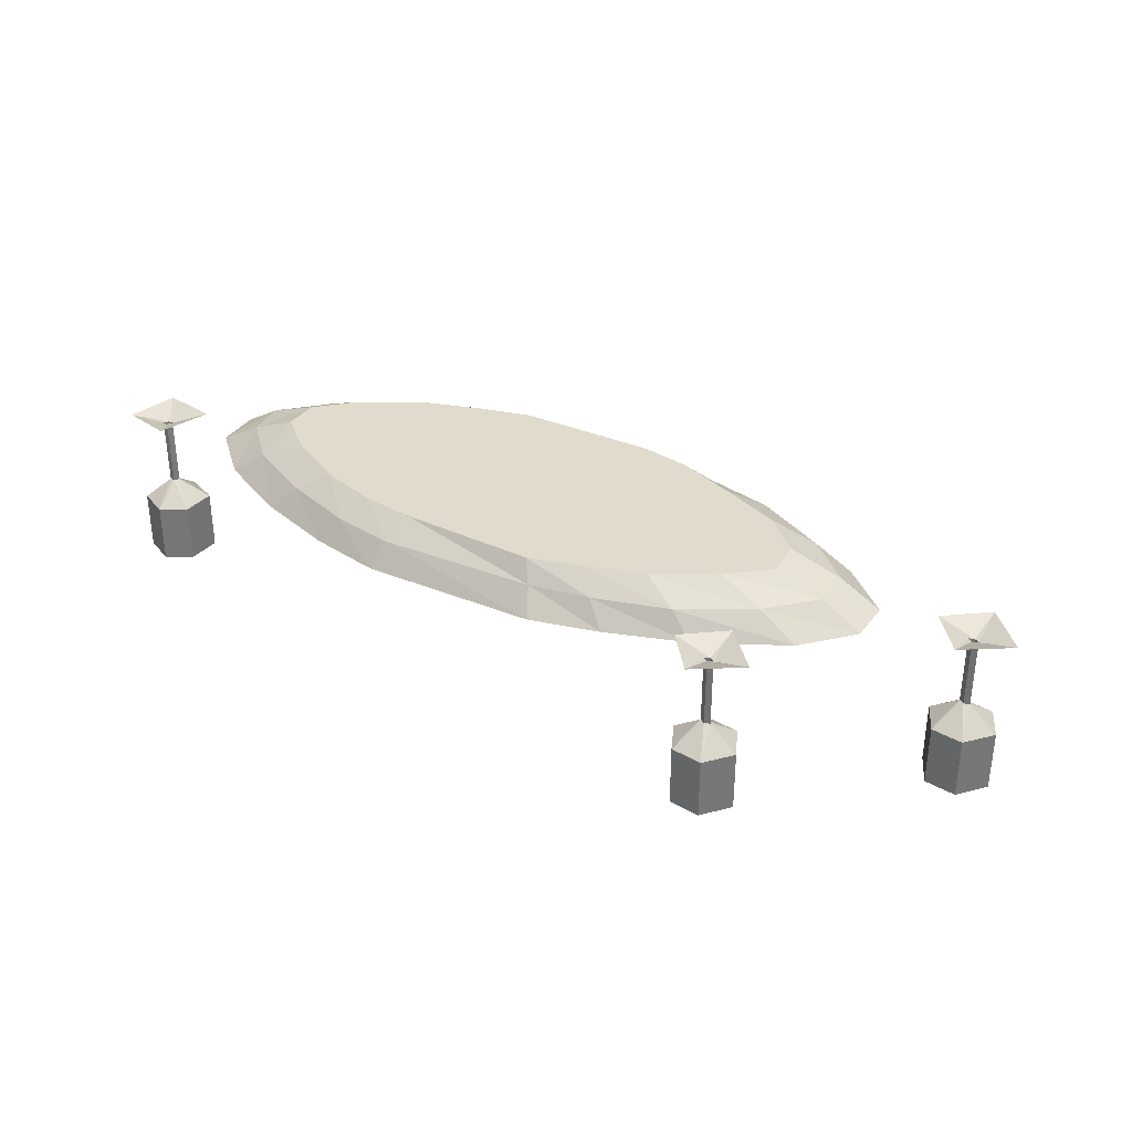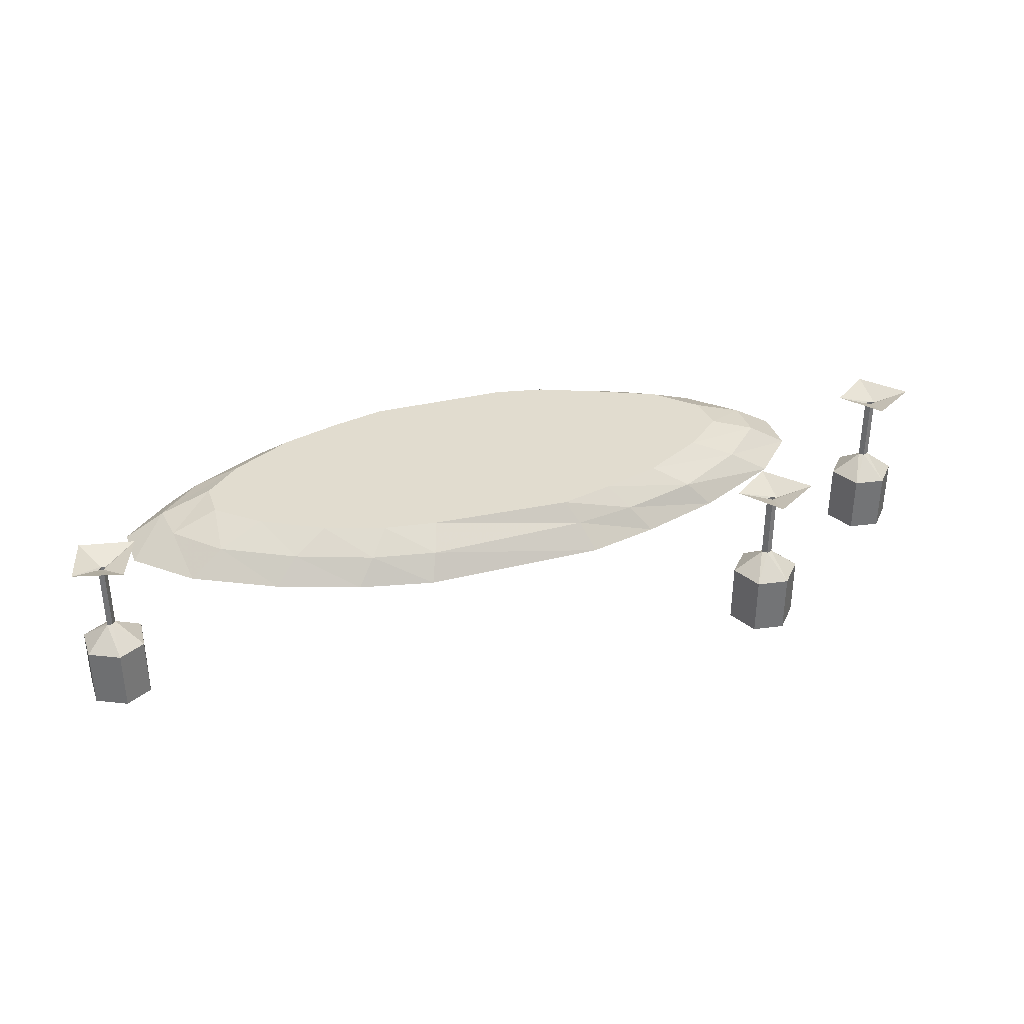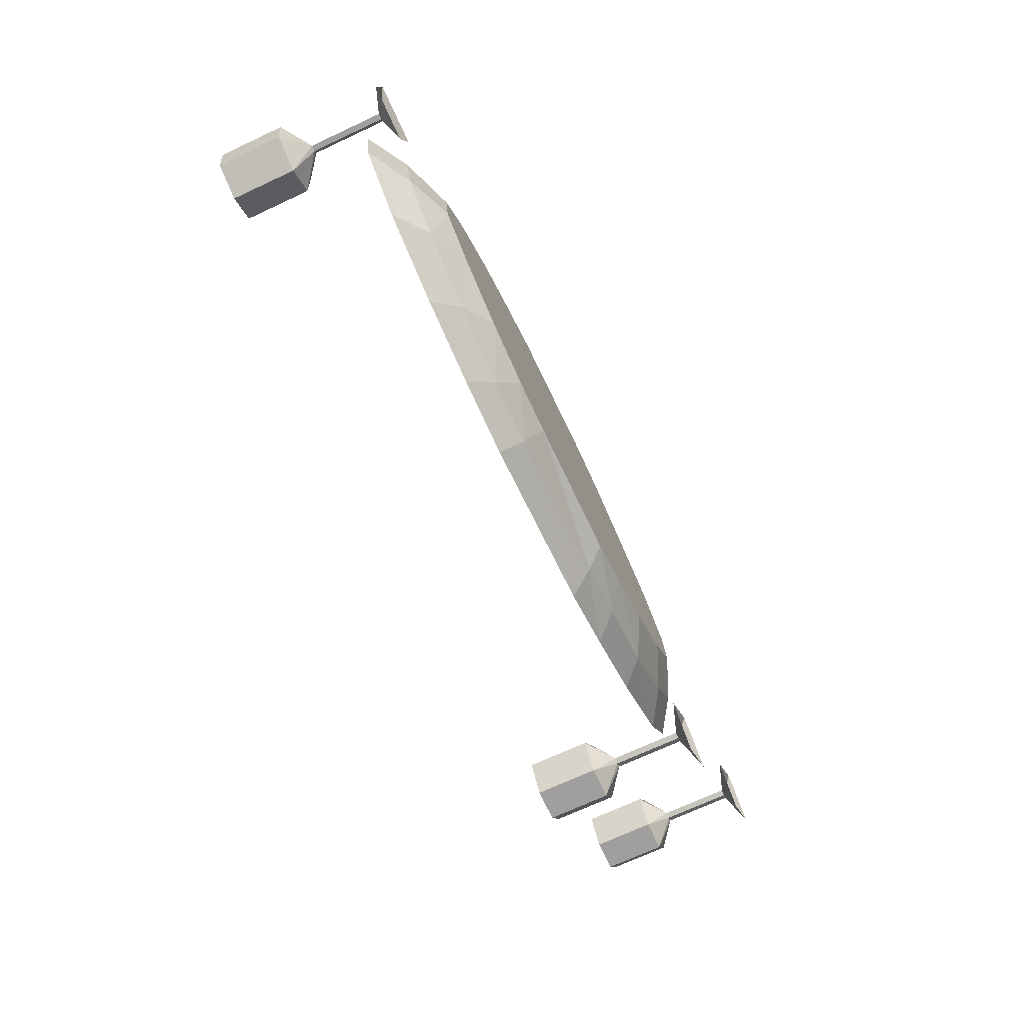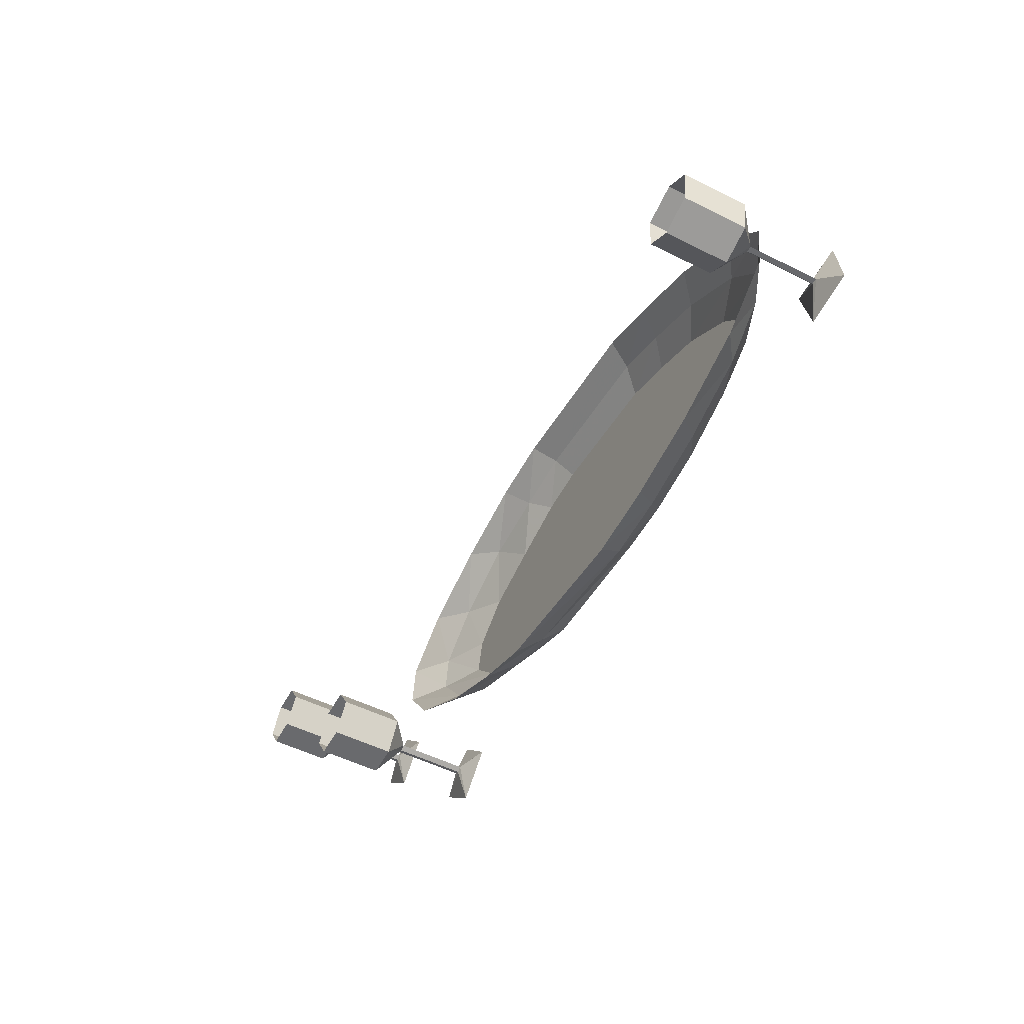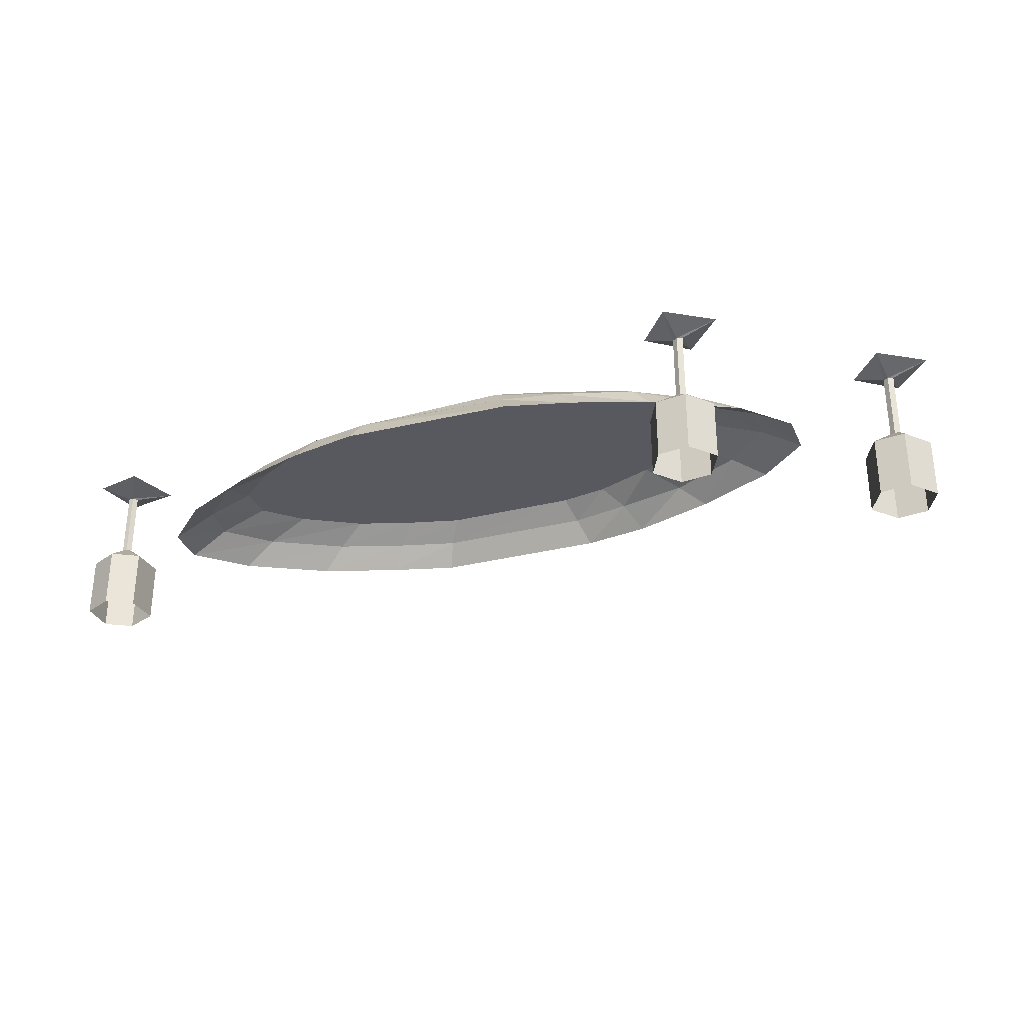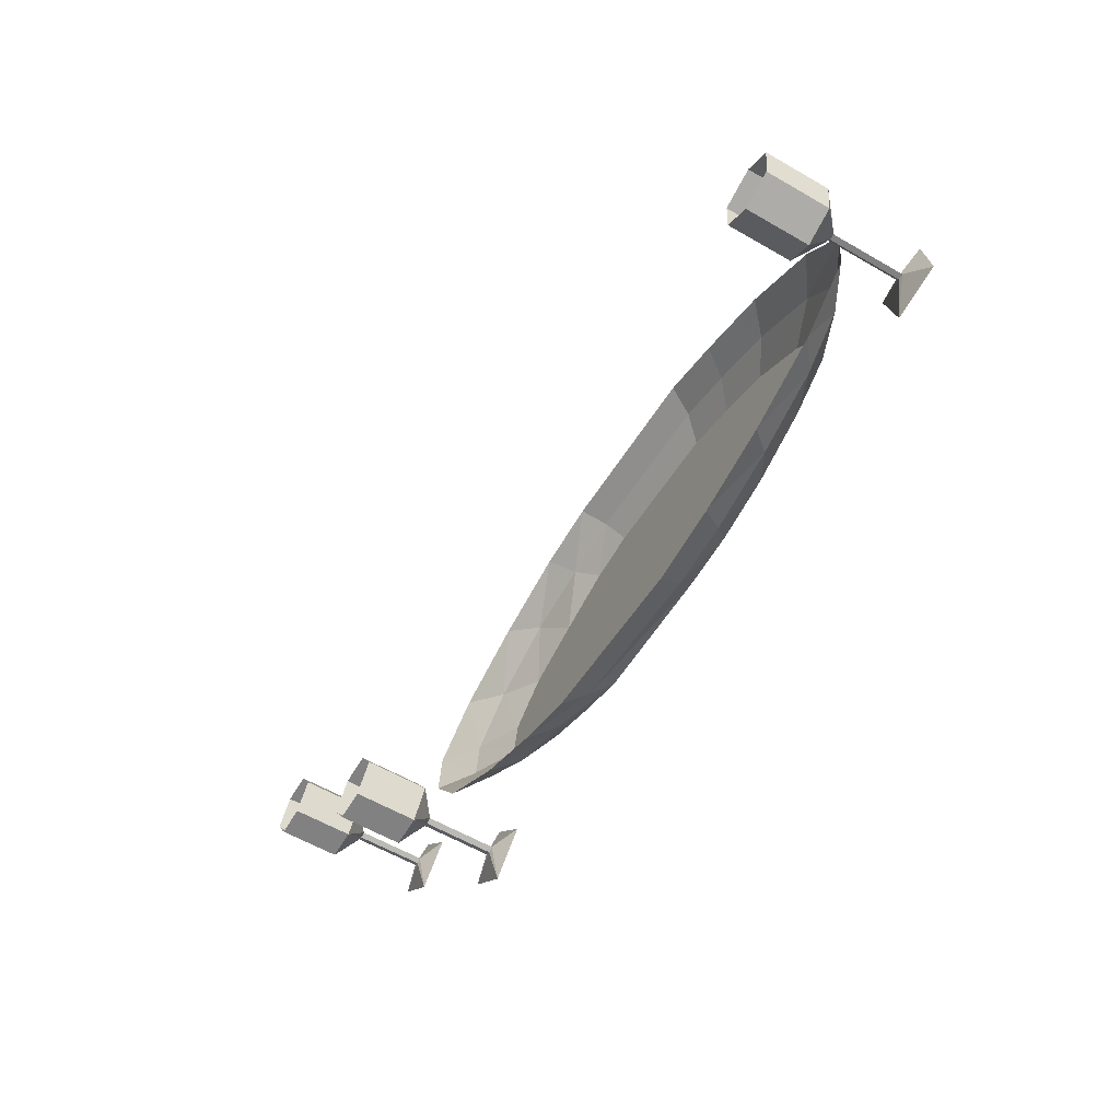
<metadata>
{"format":"obj","ext":"obj","renderer":"f3d","projection":"perspective","resolution":1024,"background":"white","views":[{"elev":33.3,"azim":-141.9,"up":"+Y"},{"elev":34.3,"azim":169.8,"up":"+Y"},{"elev":-71.3,"azim":114.9,"up":"+Z"},{"elev":-53.0,"azim":61.9,"up":"+Z"},{"elev":-30.4,"azim":-152.3,"up":"+Y"},{"elev":-60.5,"azim":59.6,"up":"+Z"}]}
</metadata>
<code>
v 0.7734 -0.8203 -0.1562
v 0.9062 -0.8203 -0.07031
v 0.9219 -0.8203 0.03906
v 0.8281 -0.8203 0.1562
v 0.6641 -0.8203 0.2812
v 0.5859 -0.8203 -0.2266
v 0.6797 -0.875 -0.2812
v 0.8984 -0.875 -0.2031
v 1.039 -0.875 -0.09375
v 1.07 -0.875 0.02344
v 0.9609 -0.875 0.1641
v 0.7578 -0.875 0.3125
v 0.5 -0.8203 0.3594
v 0.4062 -0.8203 -0.2578
v 0.4531 -0.875 -0.3281
v 0.5 -0.9453 -0.375
v 0.7422 -0.9453 -0.3281
v 0.9922 -0.9453 -0.2422
v 1.164 -0.9453 -0.1172
v 1.188 -0.9453 0.01562
v 1.062 -0.9453 0.1719
v 0.8359 -0.9453 0.3359
v 0.5625 -0.875 0.4062
v 0.3438 -0.8203 0.4219
v 0.25 -0.8203 -0.2578
v 0.2656 -0.875 -0.3359
v 0.2812 -0.9453 -0.3906
v -0.5859 -0.8203 0.3672
v -0.7109 -0.8203 0.2734
v -0.7344 -0.8203 0.1641
v -0.6328 -0.8203 0.04688
v -0.4688 -0.8203 -0.07812
v -0.3984 -0.8203 0.4219
v -0.4844 -0.875 0.5
v -0.7109 -0.875 0.4141
v -0.8594 -0.875 0.3047
v -0.875 -0.875 0.1875
v -0.7656 -0.875 0.03906
v -0.5781 -0.875 -0.1094
v -0.3047 -0.8203 -0.1562
v -0.2109 -0.8203 0.4688
v -0.2656 -0.875 0.5234
v -0.3047 -0.9453 0.5859
v -0.5625 -0.9453 0.5312
v -0.8125 -0.9453 0.4453
v -0.9766 -0.9453 0.3281
v -0.9922 -0.9453 0.1953
v -0.8828 -0.9453 0.03906
v -0.6484 -0.9453 -0.125
v -0.3672 -0.875 -0.2031
v -0.1562 -0.8203 -0.2188
v -0.0625 -0.8203 0.4766
v -0.07812 -0.875 0.5391
v -0.1016 -0.9453 0.5938
v 0.3906 -0.875 0.4766
v 0.4219 -0.9453 0.5234
v 0.6094 -0.9453 0.4453
v -0.1953 -0.875 -0.2578
v -0.2344 -0.9453 -0.3125
v -0.4297 -0.9453 -0.2344
v 1.336 -1.117 -0.2344
v 1.266 -1.117 -0.1797
v 1.266 -1.297 -0.1797
v 1.336 -1.297 -0.2344
v 1.32 -1.117 -0.3359
v 1.258 -1.055 -0.2812
v 1.25 -1.055 -0.2656
v 1.32 -1.297 -0.3359
v 1.164 -1.117 -0.2109
v 1.164 -1.297 -0.2109
v 1.156 -1.117 -0.3125
v 1.156 -1.297 -0.3125
v 1.227 -1.117 -0.3672
v 1.227 -1.297 -0.3672
v 1.234 -1.055 -0.2656
v 1.242 -1.055 -0.2812
v 1.242 -0.8516 -0.2812
v 1.258 -0.8516 -0.2812
v 1.25 -0.8516 -0.2656
v 1.234 -0.8516 -0.2656
v 1.148 -0.8203 -0.1953
v 1.18 -0.8203 -0.3594
v 1.328 -0.8203 -0.3438
v 1.312 -0.8203 -0.1875
v -0.7578 -1.117 -0.1797
v -0.8516 -1.117 -0.1797
v -0.8516 -1.297 -0.1797
v -0.7578 -1.297 -0.1797
v -0.7031 -1.117 -0.2656
v -0.7891 -1.055 -0.2656
v -0.8047 -1.055 -0.2578
v -0.7031 -1.297 -0.2656
v -0.9062 -1.117 -0.2656
v -0.9062 -1.297 -0.2656
v -0.8516 -1.117 -0.3516
v -0.8516 -1.297 -0.3516
v -0.7578 -1.117 -0.3516
v -0.7578 -1.297 -0.3516
v -0.8203 -1.055 -0.2656
v -0.8047 -1.055 -0.2734
v -0.8047 -0.8516 -0.2734
v -0.7891 -0.8516 -0.2656
v -0.8047 -0.8516 -0.2578
v -0.8203 -0.8516 -0.2656
v -0.9297 -0.8203 -0.2656
v -0.8047 -0.8203 -0.375
v -0.6953 -0.8203 -0.2656
v -0.8047 -0.8203 -0.1562
v -1.258 -1.117 0.3203
v -1.352 -1.117 0.3203
v -1.352 -1.297 0.3203
v -1.258 -1.297 0.3203
v -1.203 -1.117 0.2344
v -1.289 -1.055 0.2344
v -1.305 -1.055 0.2422
v -1.203 -1.297 0.2344
v -1.406 -1.117 0.2344
v -1.406 -1.297 0.2344
v -1.352 -1.117 0.1484
v -1.352 -1.297 0.1484
v -1.258 -1.117 0.1484
v -1.258 -1.297 0.1484
v -1.32 -1.055 0.2344
v -1.305 -1.055 0.2266
v -1.305 -0.8516 0.2266
v -1.289 -0.8516 0.2344
v -1.305 -0.8516 0.2422
v -1.32 -0.8516 0.2344
v -1.43 -0.8203 0.2344
v -1.305 -0.8203 0.125
v -1.195 -0.8203 0.2344
v -1.305 -0.8203 0.3438
f 1 2 3
f 1 3 4
f 1 4 5
f 1 5 6
f 1 6 7
f 1 7 8
f 1 8 2
f 2 8 9
f 2 9 3
f 3 9 10
f 3 10 4
f 4 10 11
f 4 11 5
f 5 11 12
f 5 12 13
f 5 13 6
f 6 13 14
f 6 14 15
f 6 15 7
f 7 15 16
f 7 16 17
f 7 17 8
f 8 17 18
f 8 18 9
f 9 18 19
f 9 19 10
f 10 19 20
f 10 20 11
f 11 20 21
f 11 21 12
f 12 21 22
f 12 22 23
f 12 23 13
f 13 23 24
f 13 24 14
f 14 24 25
f 14 25 26
f 14 26 15
f 15 26 27
f 15 27 16
f 28 29 30
f 28 30 31
f 28 31 32
f 28 32 33
f 28 33 34
f 28 34 35
f 28 35 29
f 29 35 36
f 29 36 30
f 30 36 37
f 30 37 31
f 31 37 38
f 31 38 32
f 32 38 39
f 32 39 40
f 32 40 33
f 33 40 41
f 33 41 42
f 33 42 34
f 34 42 43
f 34 43 44
f 34 44 35
f 35 44 45
f 35 45 36
f 36 45 46
f 36 46 37
f 37 46 47
f 37 47 38
f 38 47 48
f 38 48 39
f 39 48 49
f 39 49 50
f 39 50 40
f 40 50 51
f 40 51 41
f 41 51 52
f 41 52 53
f 41 53 42
f 42 53 54
f 42 54 43
f 52 51 25
f 52 25 24
f 52 24 55
f 52 55 53
f 53 55 56
f 53 56 54
f 24 23 55
f 55 23 57
f 55 57 56
f 51 50 58
f 51 58 25
f 25 58 26
f 26 58 59
f 26 59 27
f 23 22 57
f 50 49 60
f 50 60 58
f 58 60 59
f 61 62 63
f 61 63 64
f 61 64 65
f 61 65 66
f 61 66 67
f 61 67 62
f 61 62 67
f 61 67 65
f 61 65 68
f 61 68 64
f 61 64 62
f 62 64 63
f 62 63 69
f 62 69 70
f 62 70 63
f 63 70 69
f 69 70 71
f 69 71 72
f 69 72 70
f 70 72 71
f 71 72 73
f 71 73 74
f 71 74 72
f 72 74 73
f 73 74 65
f 73 65 68
f 73 68 74
f 74 68 65
f 65 64 68
f 67 75 69
f 67 69 62
f 67 62 75
f 75 62 69
f 75 69 76
f 75 76 71
f 75 71 69
f 69 71 76
f 76 71 73
f 76 73 71
f 73 76 65
f 73 65 66
f 73 66 76
f 76 66 65
f 66 76 77
f 66 77 78
f 66 78 67
f 67 78 79
f 67 79 75
f 75 79 80
f 75 80 76
f 76 80 77
f 77 80 81
f 77 81 82
f 77 82 78
f 78 82 83
f 78 83 79
f 79 83 84
f 79 84 80
f 80 84 81
f 65 67 66
f 85 86 87
f 85 87 88
f 85 88 89
f 85 89 90
f 85 90 91
f 85 91 86
f 85 86 91
f 85 91 89
f 85 89 92
f 85 92 88
f 85 88 86
f 86 88 87
f 86 87 93
f 86 93 94
f 86 94 87
f 87 94 93
f 93 94 95
f 93 95 96
f 93 96 94
f 94 96 95
f 95 96 97
f 95 97 98
f 95 98 96
f 96 98 97
f 97 98 89
f 97 89 92
f 97 92 98
f 98 92 89
f 89 88 92
f 91 99 93
f 91 93 86
f 91 86 99
f 99 86 93
f 99 93 100
f 99 100 95
f 99 95 93
f 93 95 100
f 100 95 97
f 100 97 95
f 97 100 89
f 97 89 90
f 97 90 100
f 100 90 89
f 90 100 101
f 90 101 102
f 90 102 91
f 91 102 103
f 91 103 99
f 99 103 104
f 99 104 100
f 100 104 101
f 101 104 105
f 101 105 106
f 101 106 102
f 102 106 107
f 102 107 103
f 103 107 108
f 103 108 104
f 104 108 105
f 89 91 90
f 109 110 111
f 109 111 112
f 109 112 113
f 109 113 114
f 109 114 115
f 109 115 110
f 109 110 115
f 109 115 113
f 109 113 116
f 109 116 112
f 109 112 110
f 110 112 111
f 110 111 117
f 110 117 118
f 110 118 111
f 111 118 117
f 117 118 119
f 117 119 120
f 117 120 118
f 118 120 119
f 119 120 121
f 119 121 122
f 119 122 120
f 120 122 121
f 121 122 113
f 121 113 116
f 121 116 122
f 122 116 113
f 113 112 116
f 115 123 117
f 115 117 110
f 115 110 123
f 123 110 117
f 123 117 124
f 123 124 119
f 123 119 117
f 117 119 124
f 124 119 121
f 124 121 119
f 121 124 113
f 121 113 114
f 121 114 124
f 124 114 113
f 114 124 125
f 114 125 126
f 114 126 115
f 115 126 127
f 115 127 123
f 123 127 128
f 123 128 124
f 124 128 125
f 125 128 129
f 125 129 130
f 125 130 126
f 126 130 131
f 126 131 127
f 127 131 132
f 127 132 128
f 128 132 129
f 113 115 114

</code>
